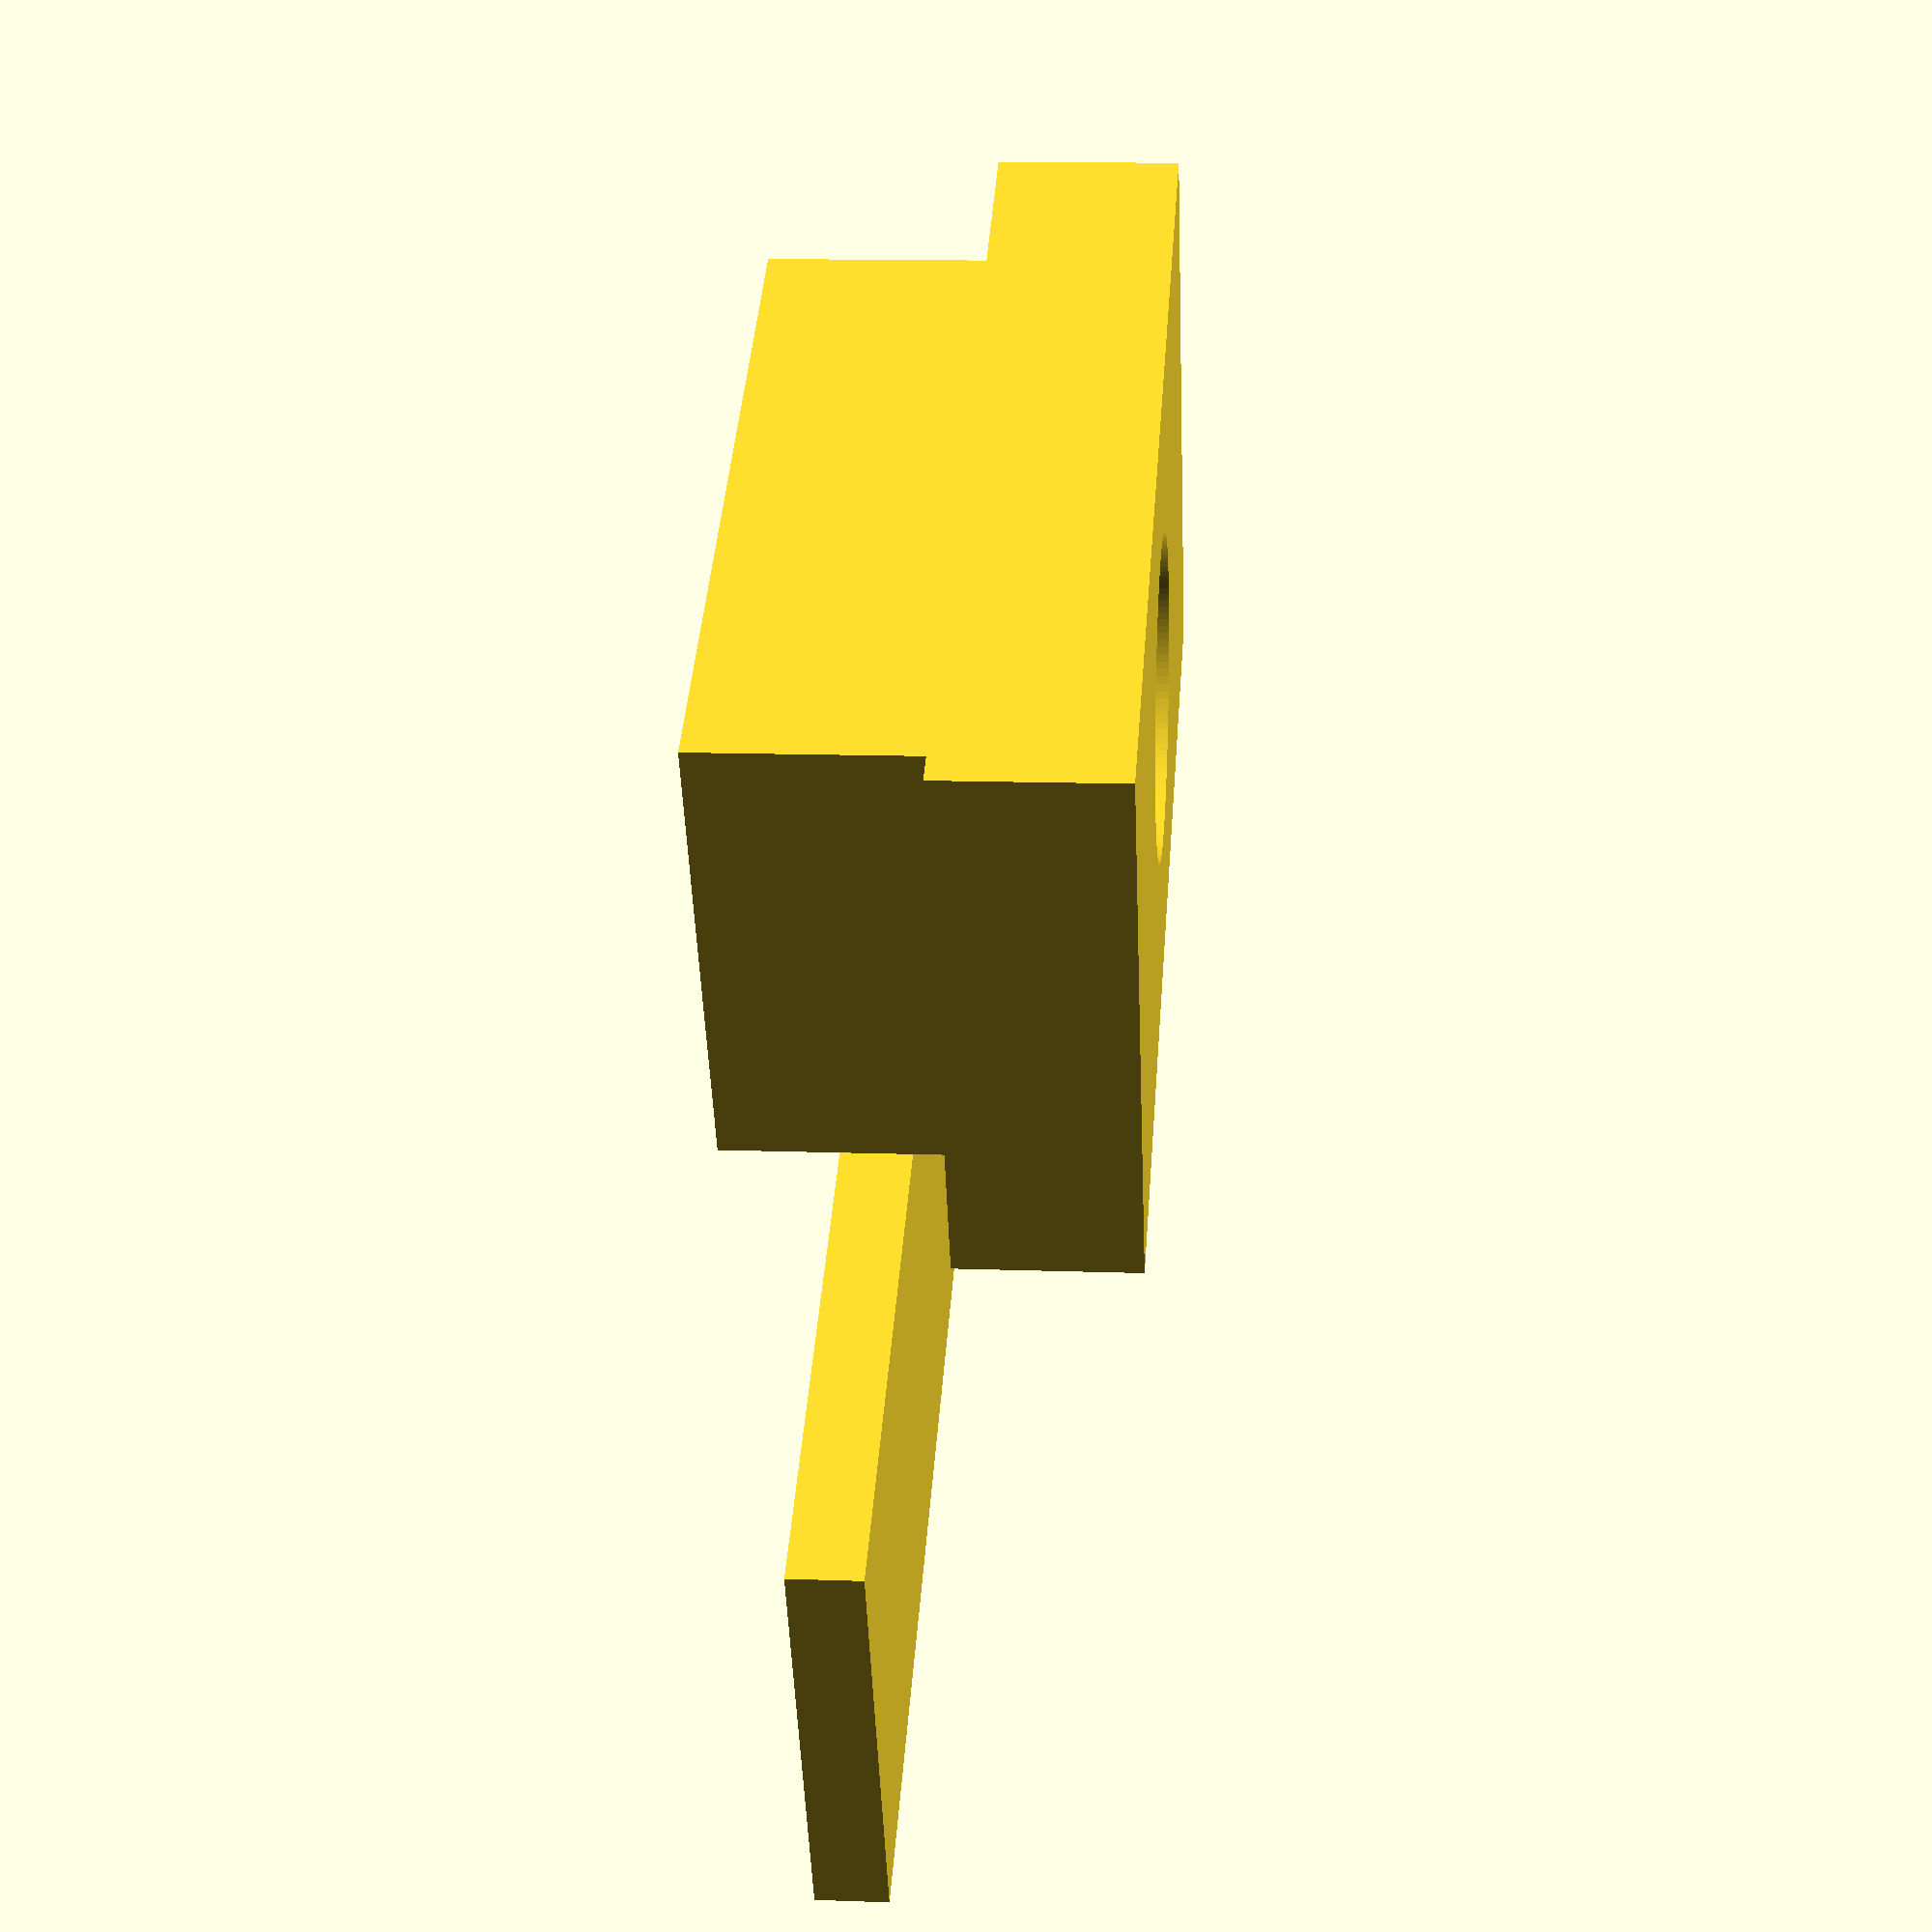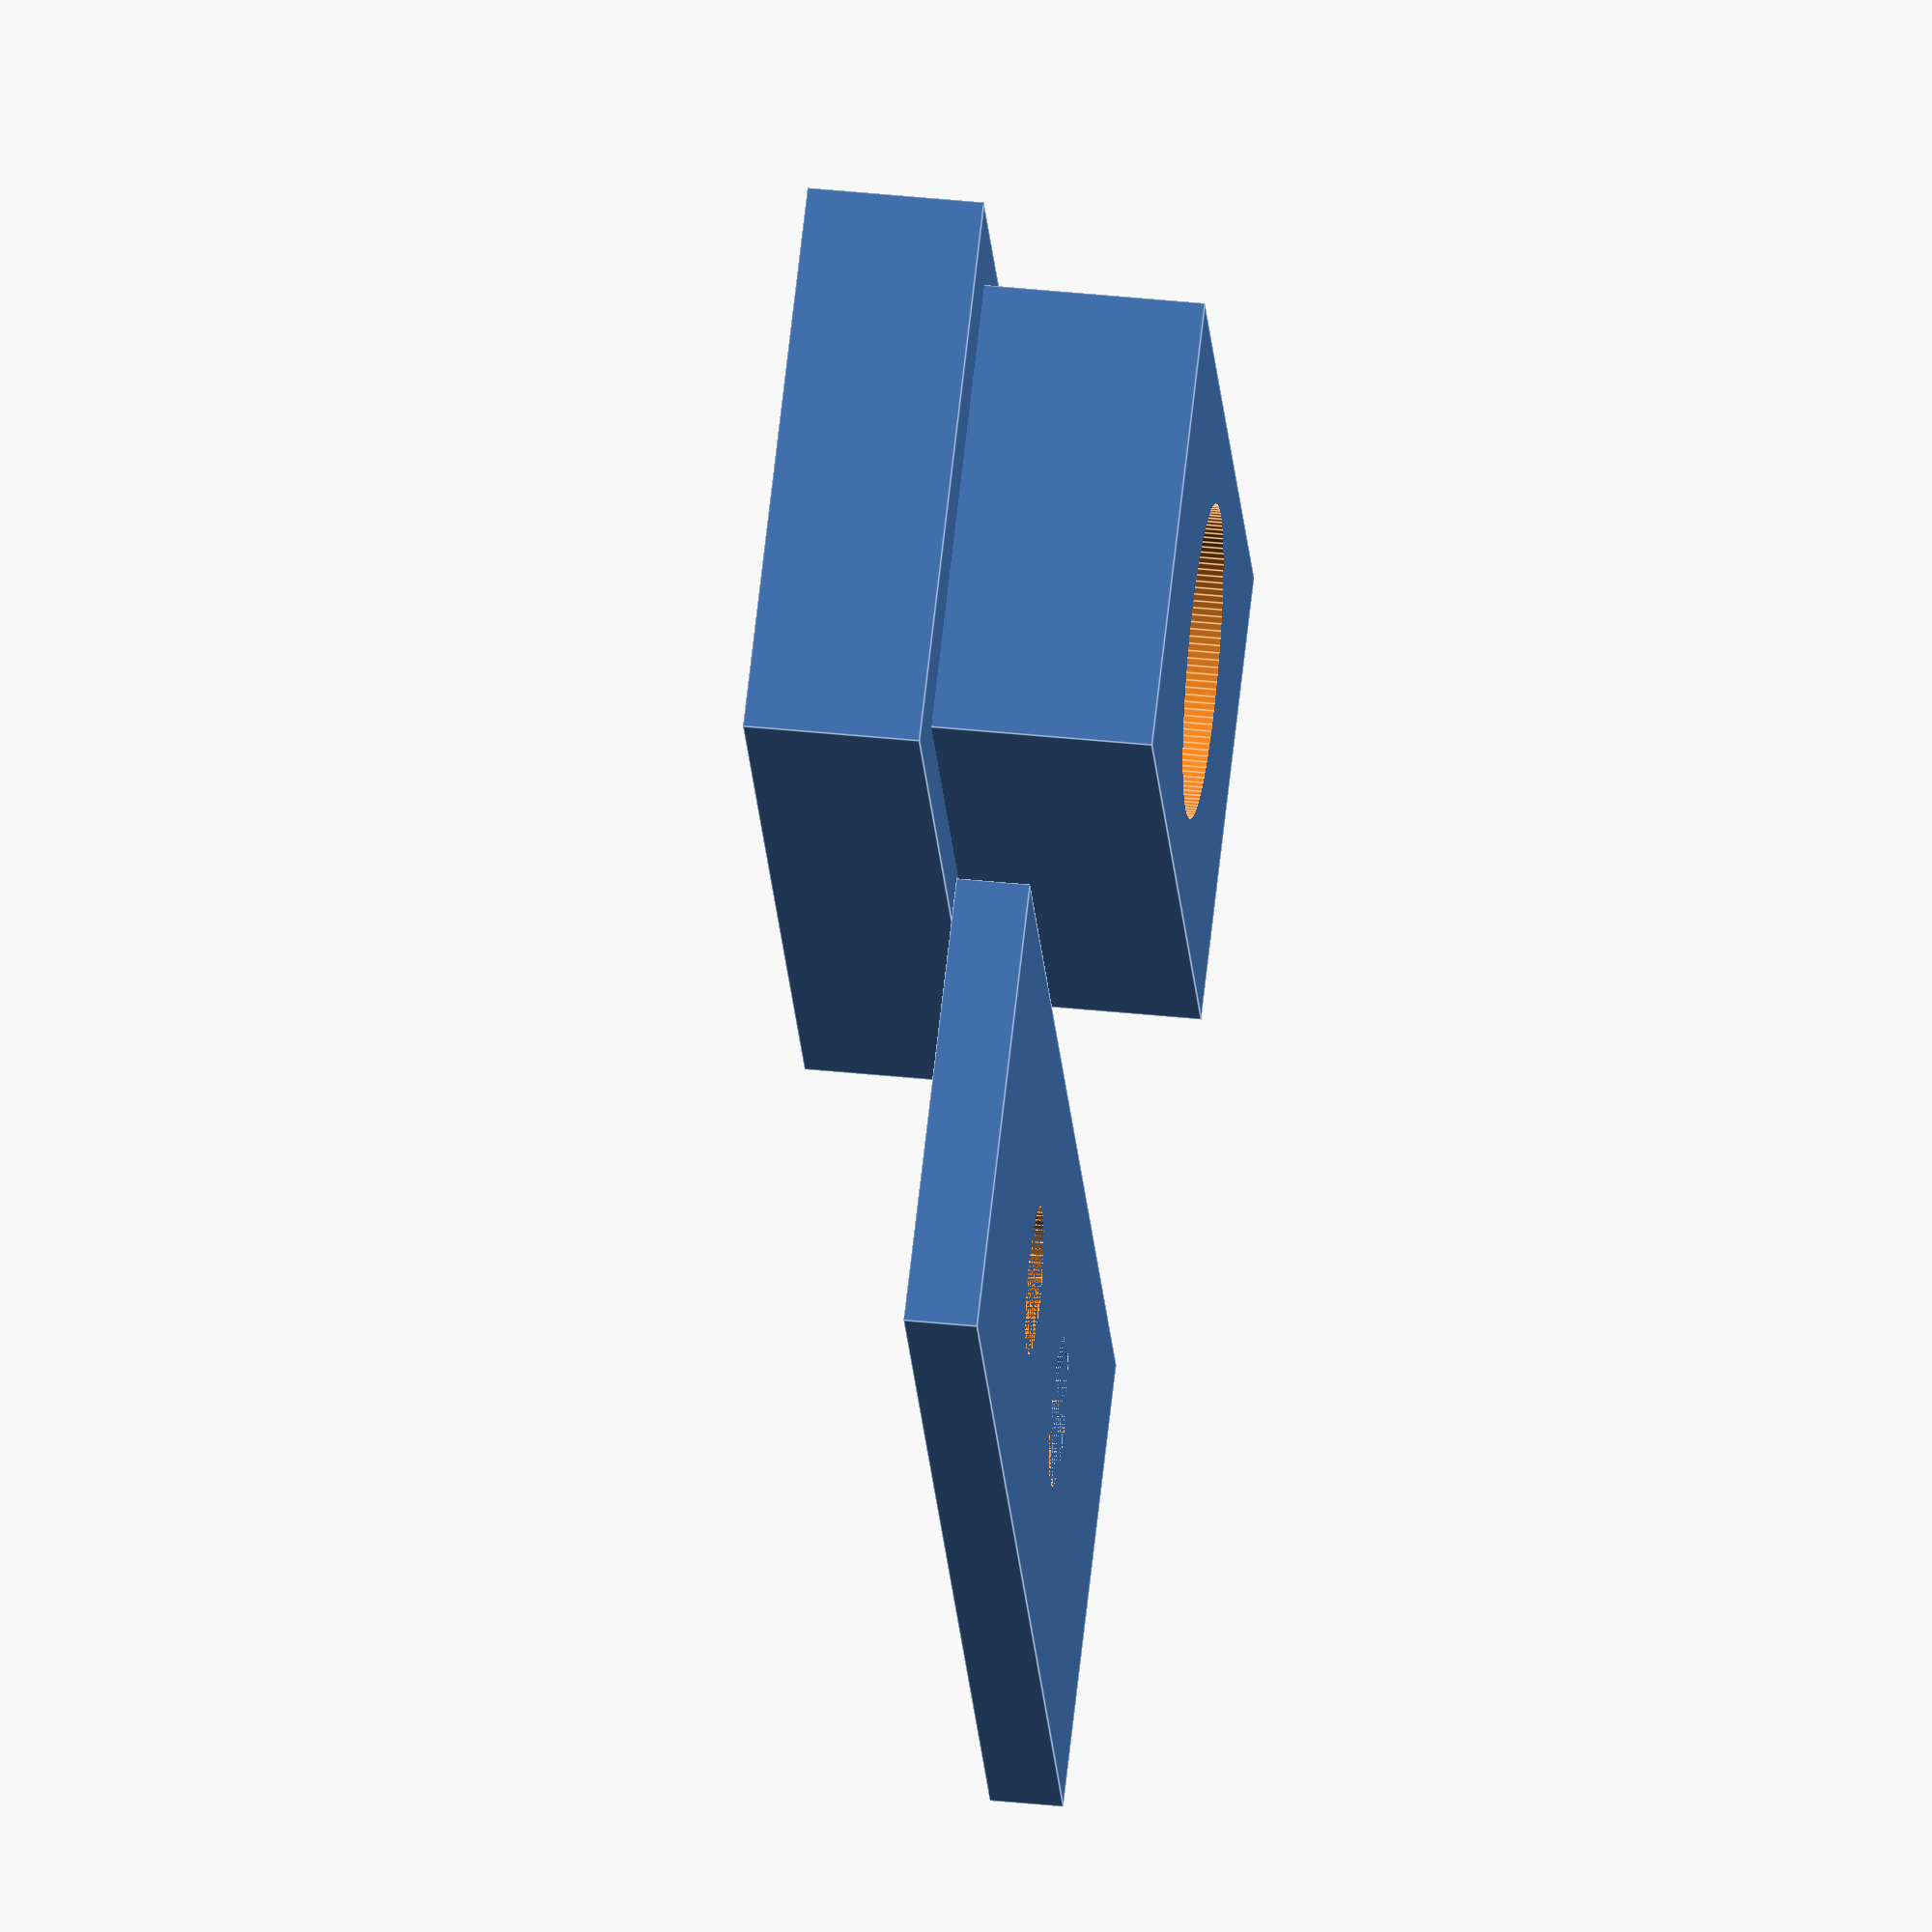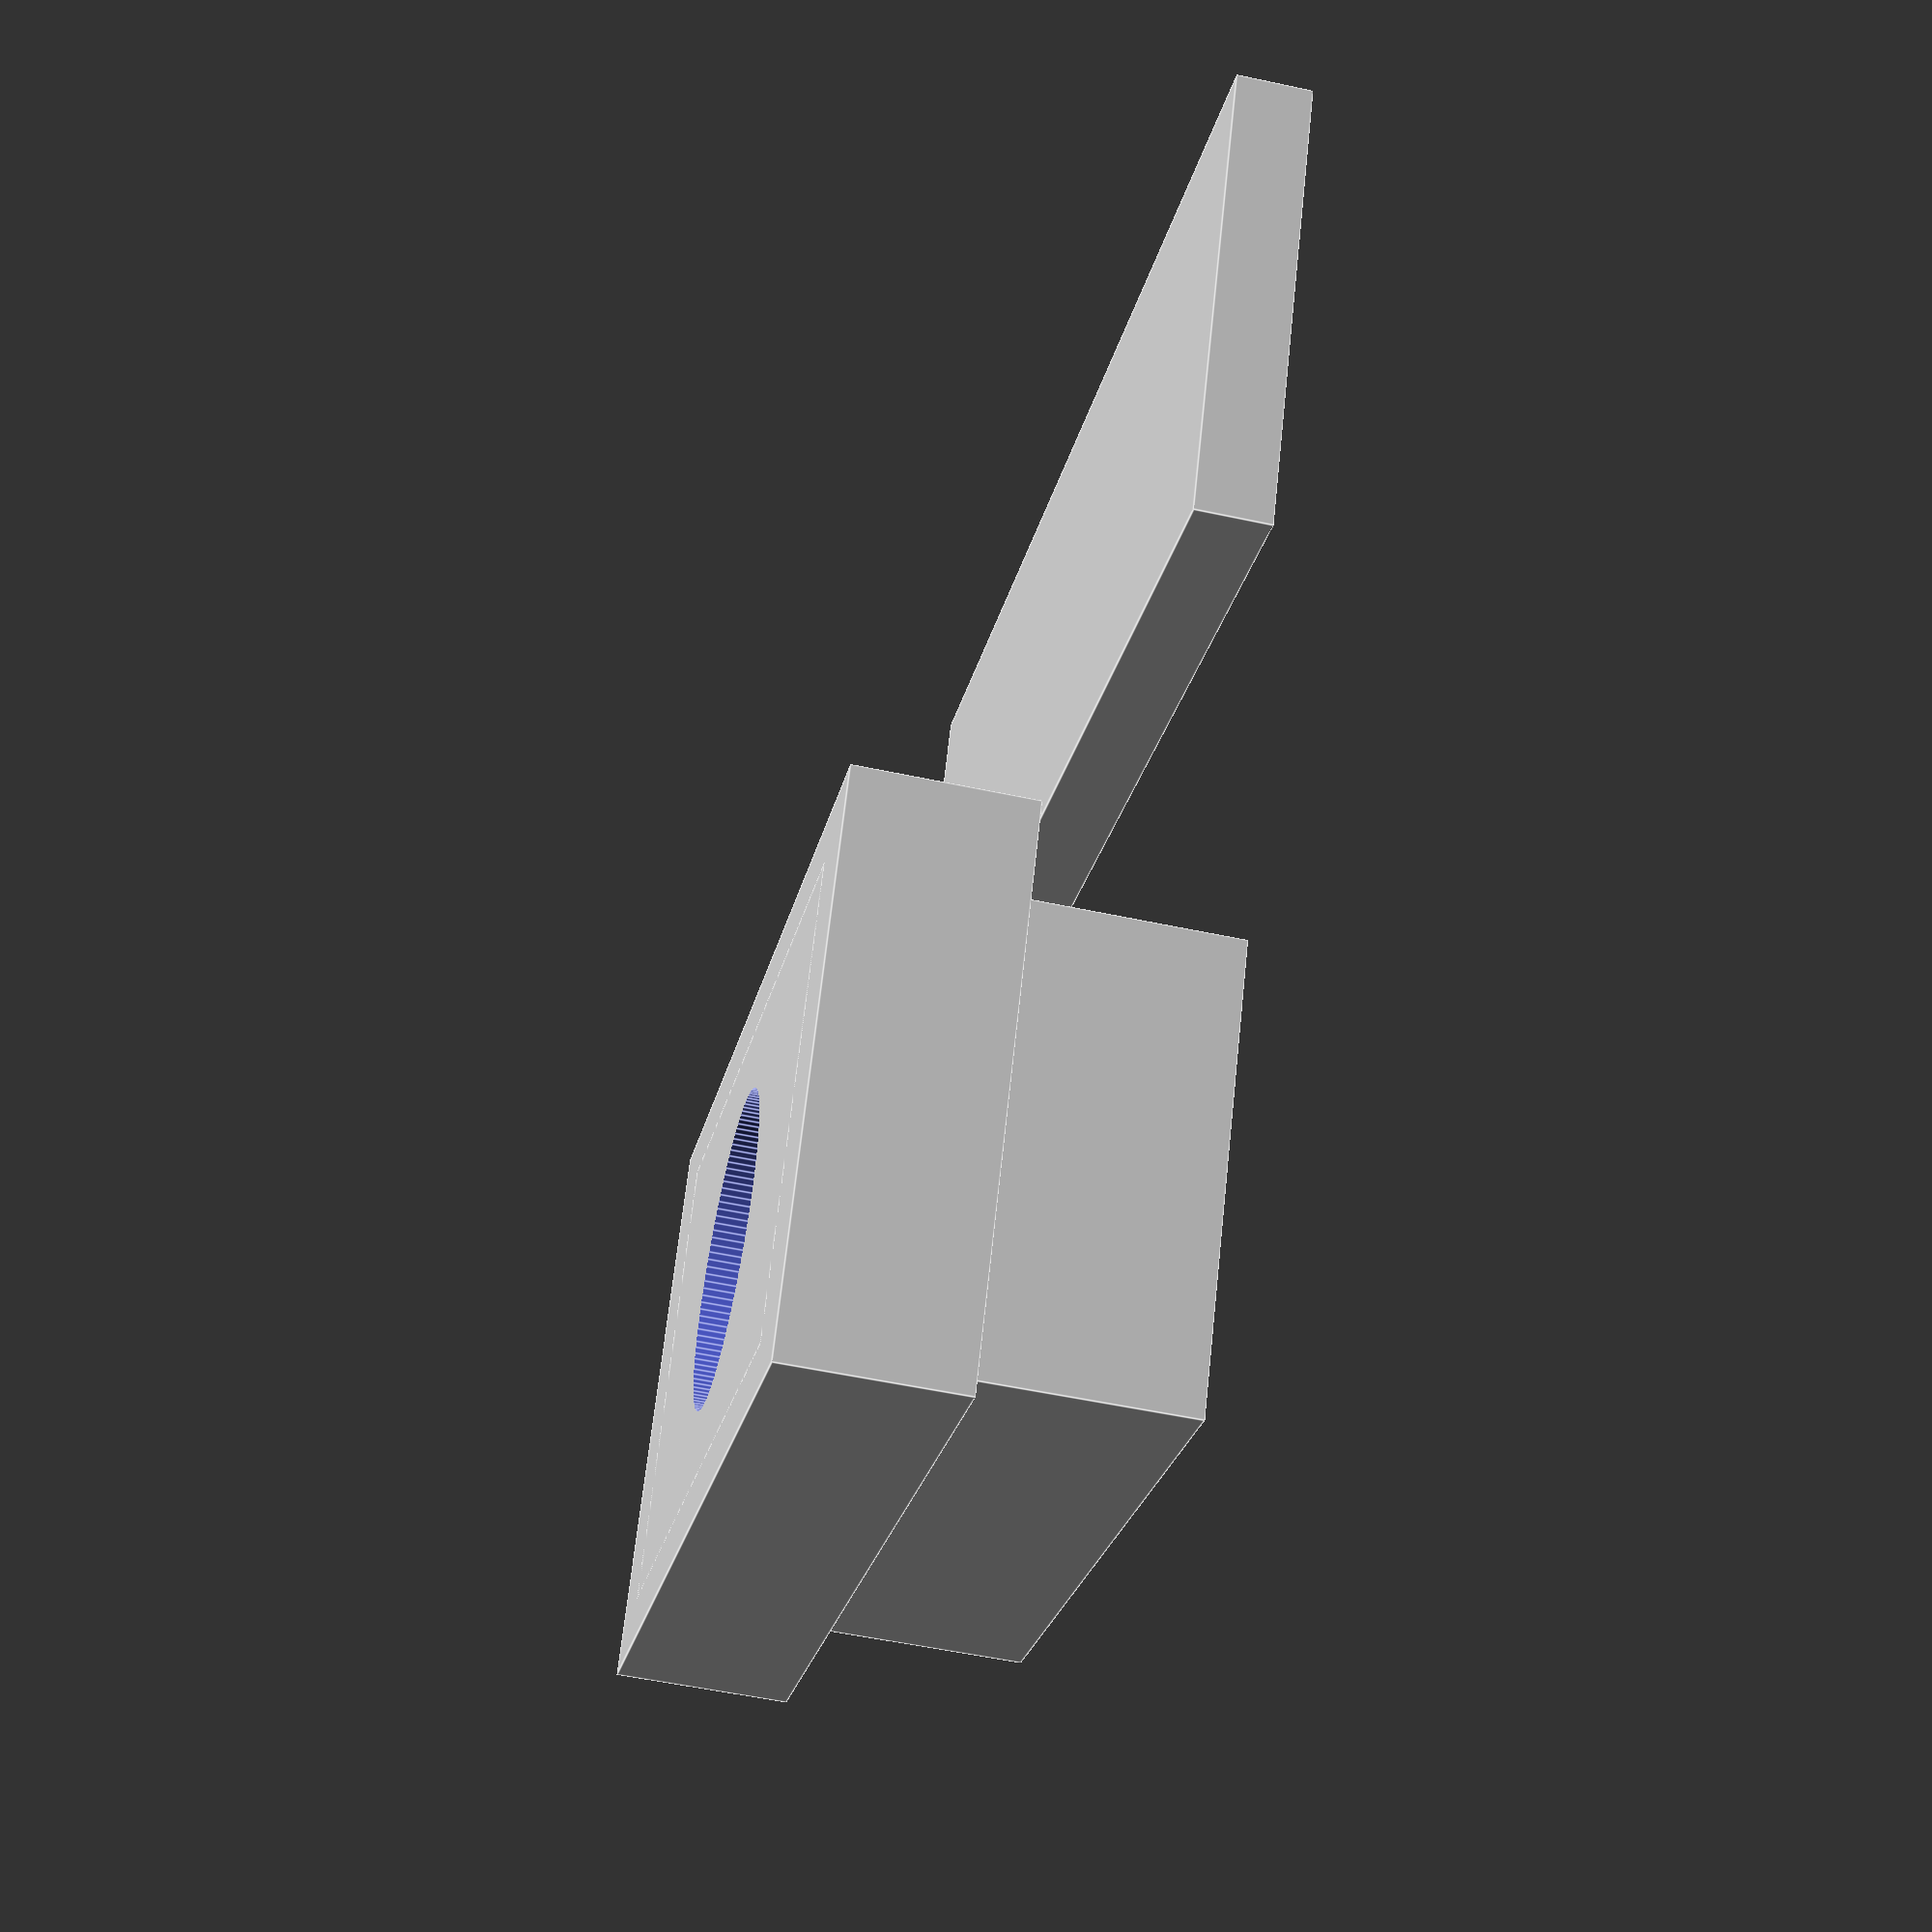
<openscad>
// Render options
$fa = 1;    // Facet per angle
$fs = 0.5;  // Facet size

magnet_diameter = 10;
magnet_diameter_with_buffer = magnet_diameter + 0.1;
magnet_depth = 3;

laser_magnet_spread = 25;
laser_backing_height=91;
laser_backing_width=32;

mount_laser_depth = 5;

camera_stable_grip_height = 65;
camera_grip_width = 25;
camera_grip_depth = 12;
camera_grip_overhang = 23; // add safety to this
camera_grip_overhang_with_buffer = camera_grip_overhang + 4;
camera_grip_overhang_width = 39;

module magnet_hole() {
  cylinder(r=magnet_diameter_with_buffer/2, h=magnet_depth);
  // cylinder(r=magnet_diameter_with_buffer/3, h=magnet_depth+1);
}

module laser_mount() {
  difference() {
    translate([-laser_backing_height/2,-laser_backing_width/2,0]) cube([laser_backing_height, laser_backing_width, mount_laser_depth]);

    translate([-laser_magnet_spread/2,0,0]) {
      magnet_hole();
      translate([laser_magnet_spread,0,0]) magnet_hole();
    }
  }
}


module camera_grip() {
  connection_ratio = 0.8;
  connection_width = laser_backing_width;
  connection_height = camera_stable_grip_height * connection_ratio;
  connection_depth = camera_grip_overhang_with_buffer - camera_grip_depth;
  translate([0,0,connection_depth]) {
    difference() {
      union() {
        translate([0,0,camera_grip_depth/2]) cube([camera_stable_grip_height,camera_grip_overhang_width,camera_grip_depth], center=true);
        translate([0,0,-camera_grip_overhang_with_buffer/2 + camera_grip_depth]) cube([connection_height,connection_width,camera_grip_overhang_with_buffer], center=true);
      }
      translate([0,0,-50]) cylinder(r=laser_backing_width/3, h=100);
    }
  }
}


rotate([180]) {
translate([0,50,mount_laser_depth]) laser_mount();

camera_grip();
}

</openscad>
<views>
elev=346.8 azim=28.3 roll=94.6 proj=p view=solid
elev=140.5 azim=240.2 roll=262.6 proj=o view=edges
elev=52.8 azim=152.3 roll=256.9 proj=p view=edges
</views>
